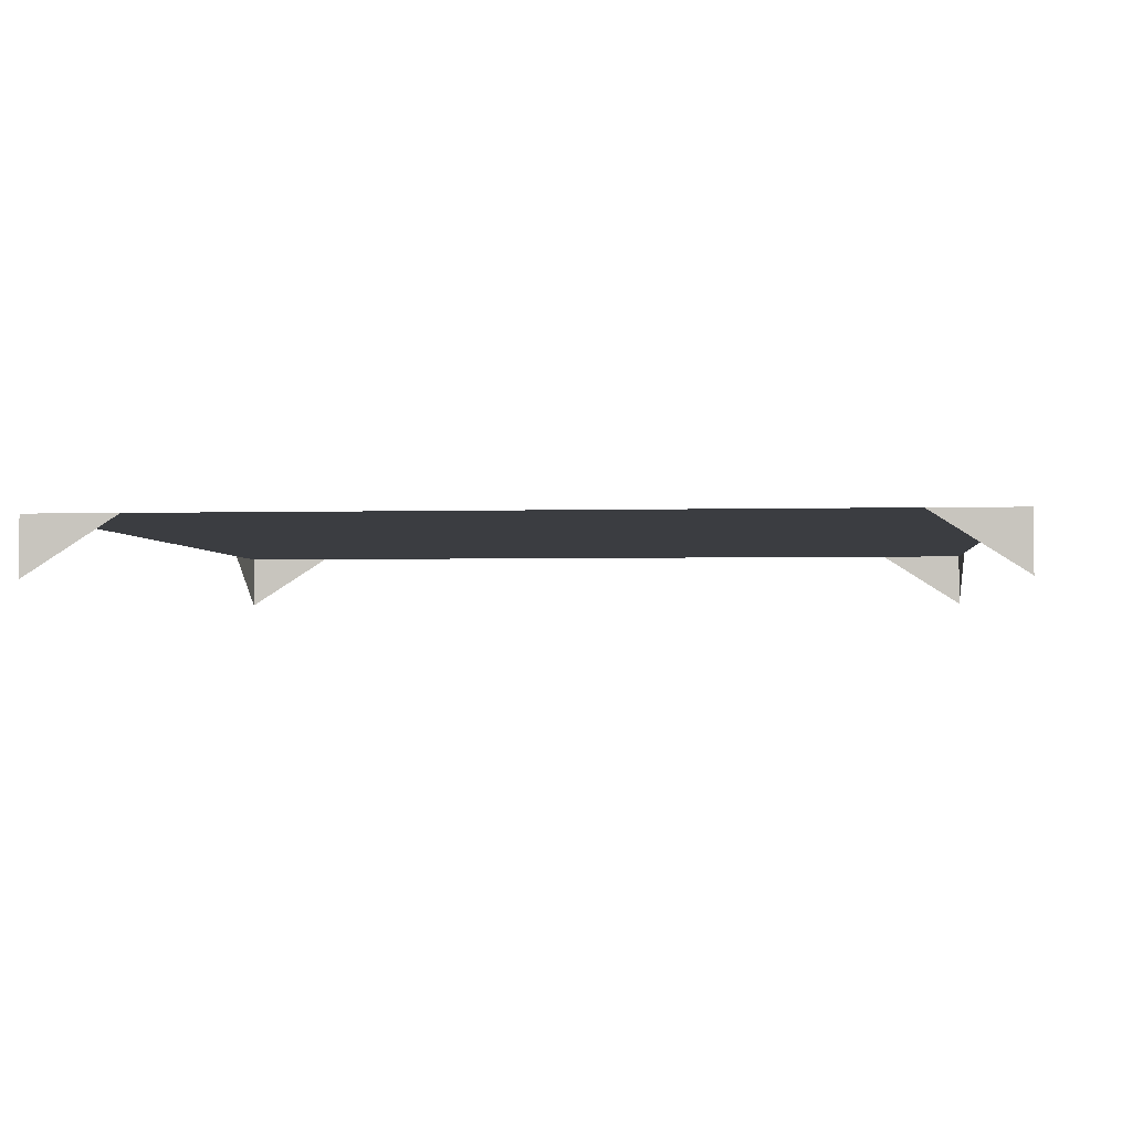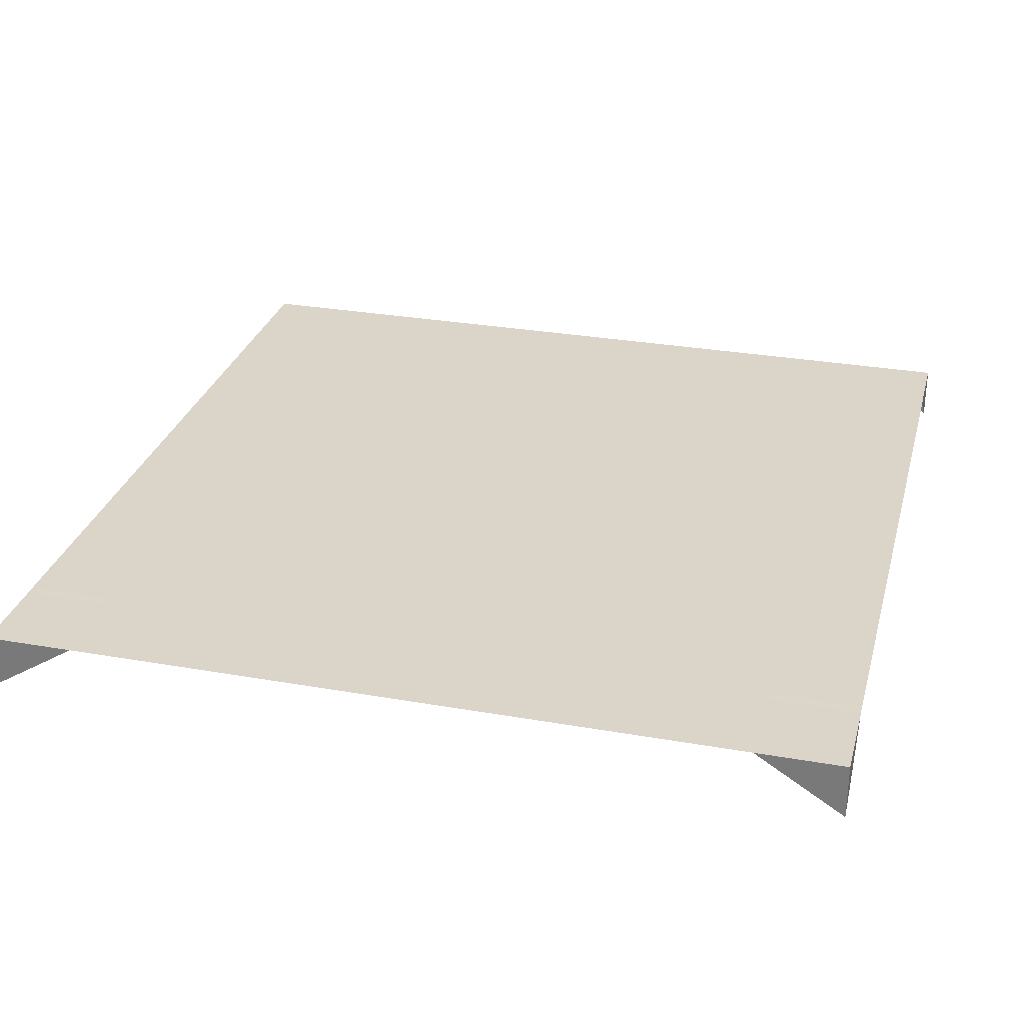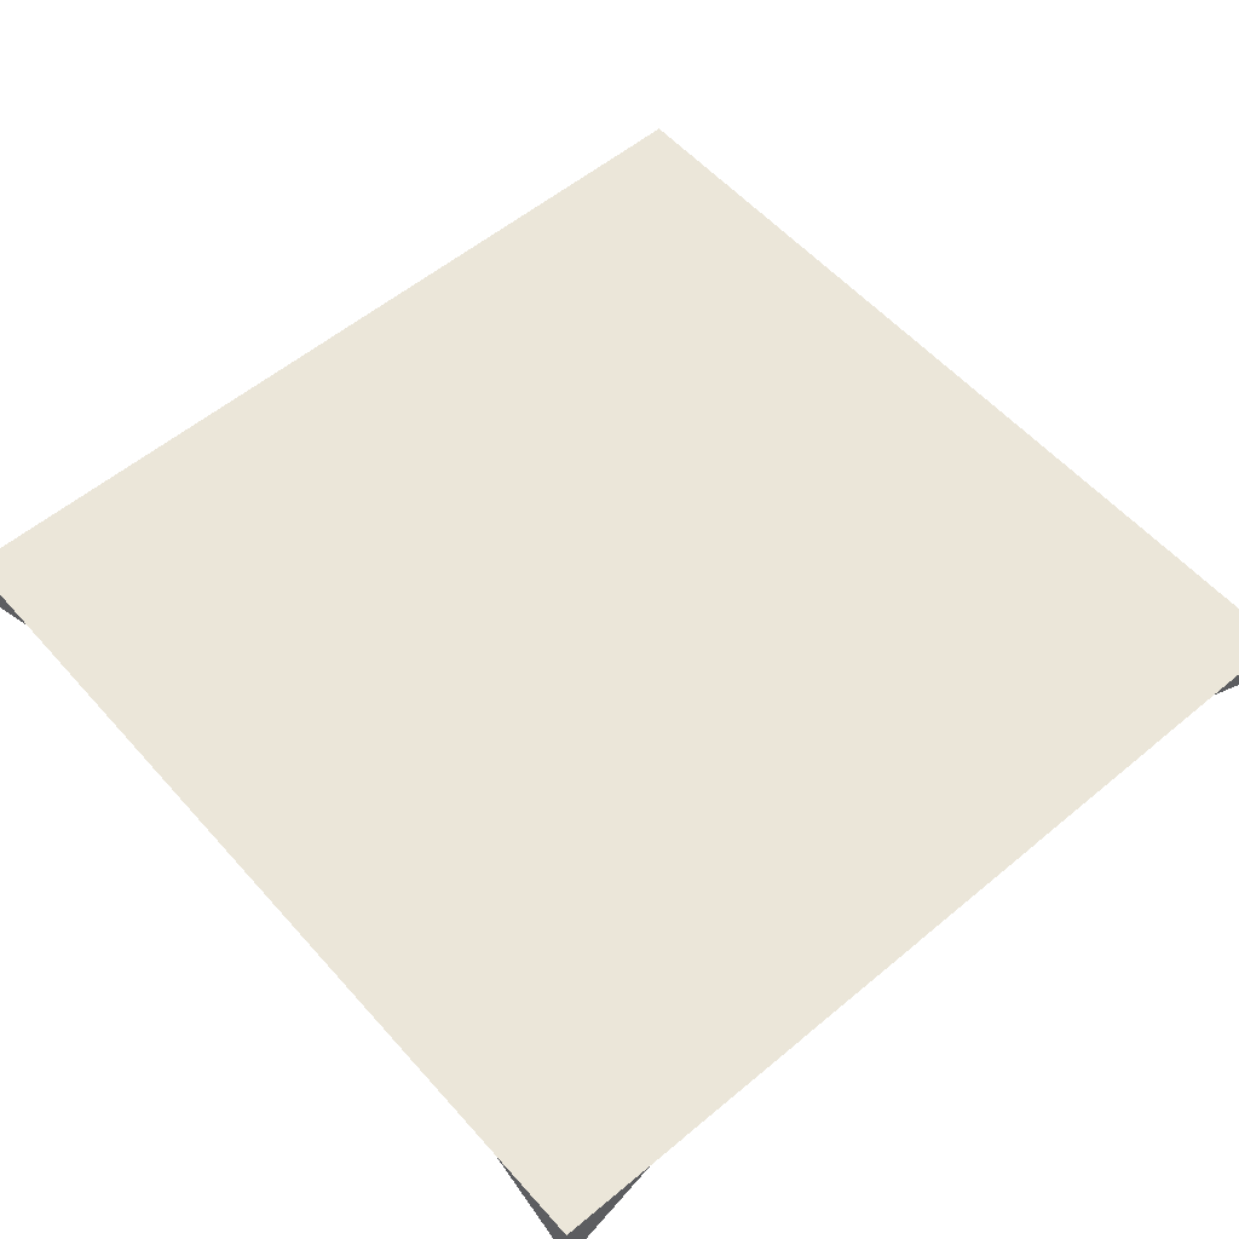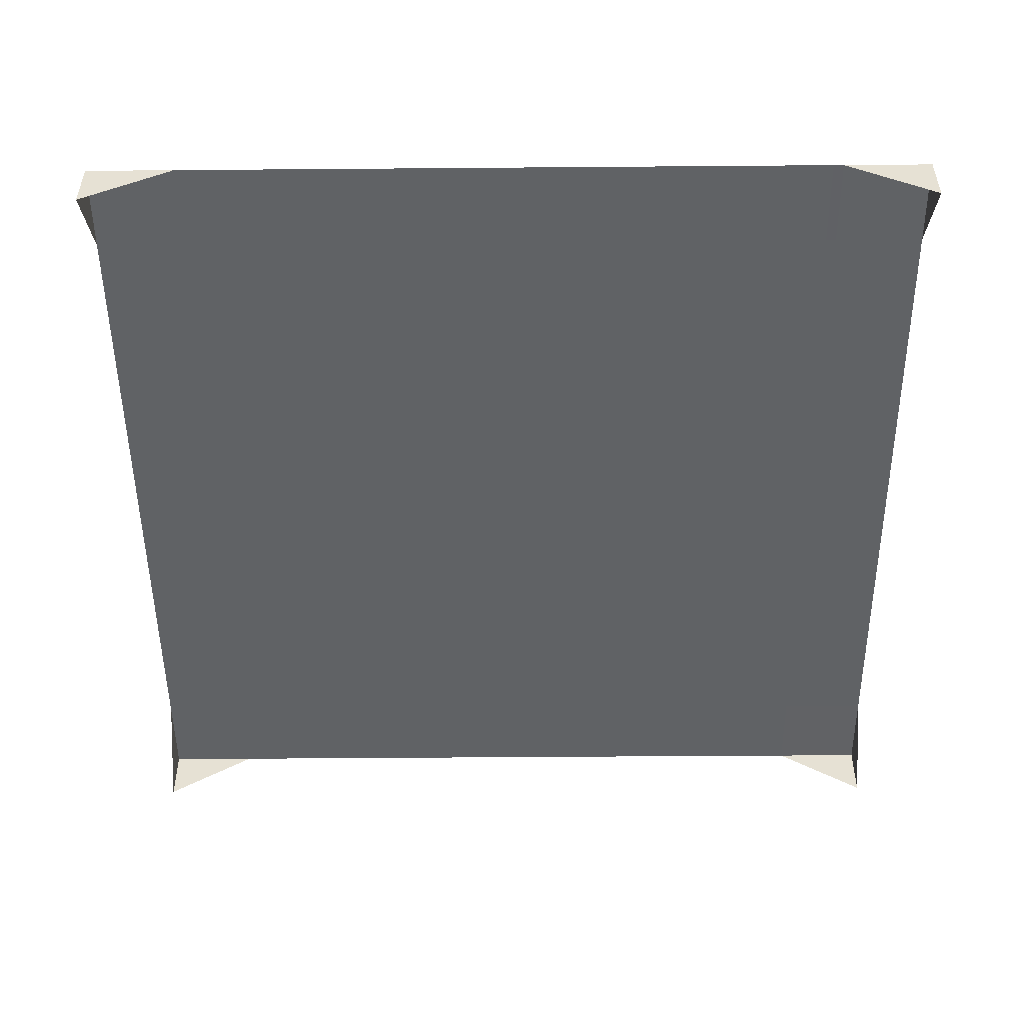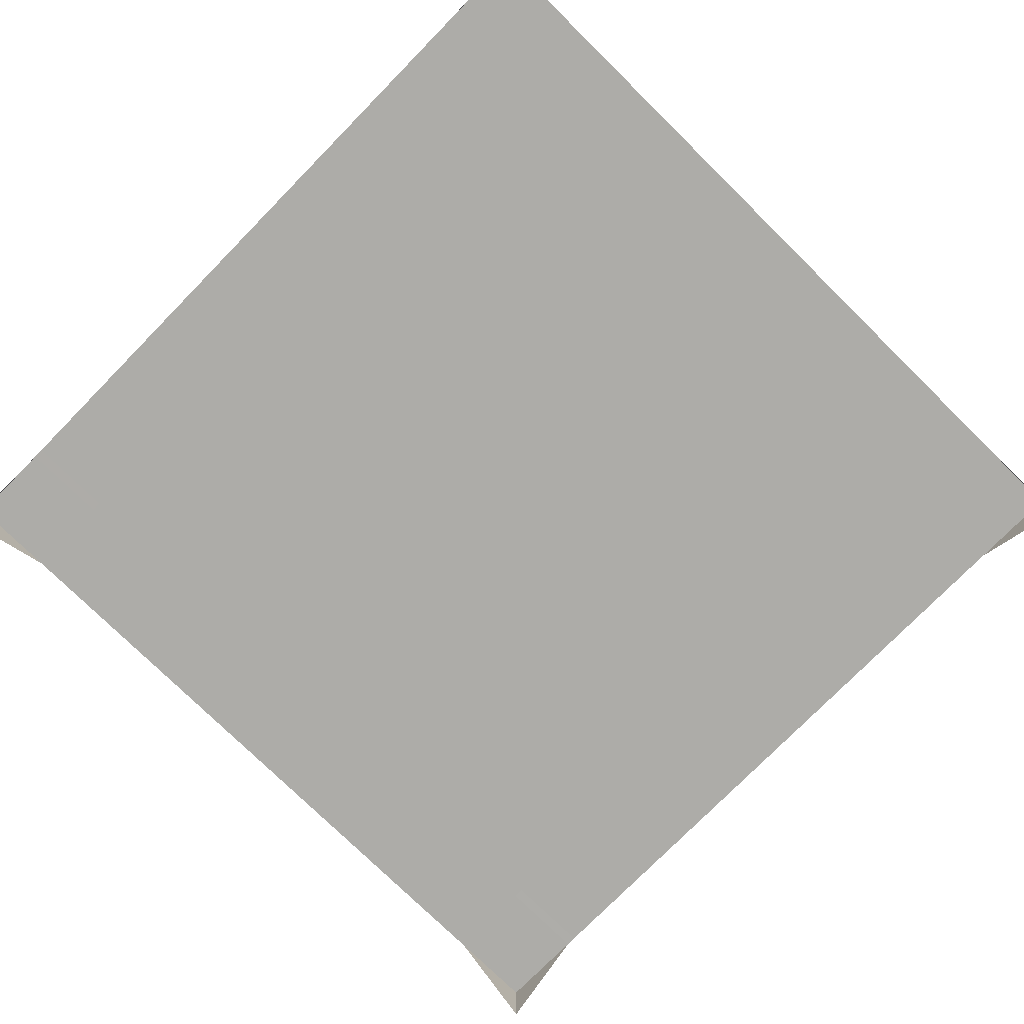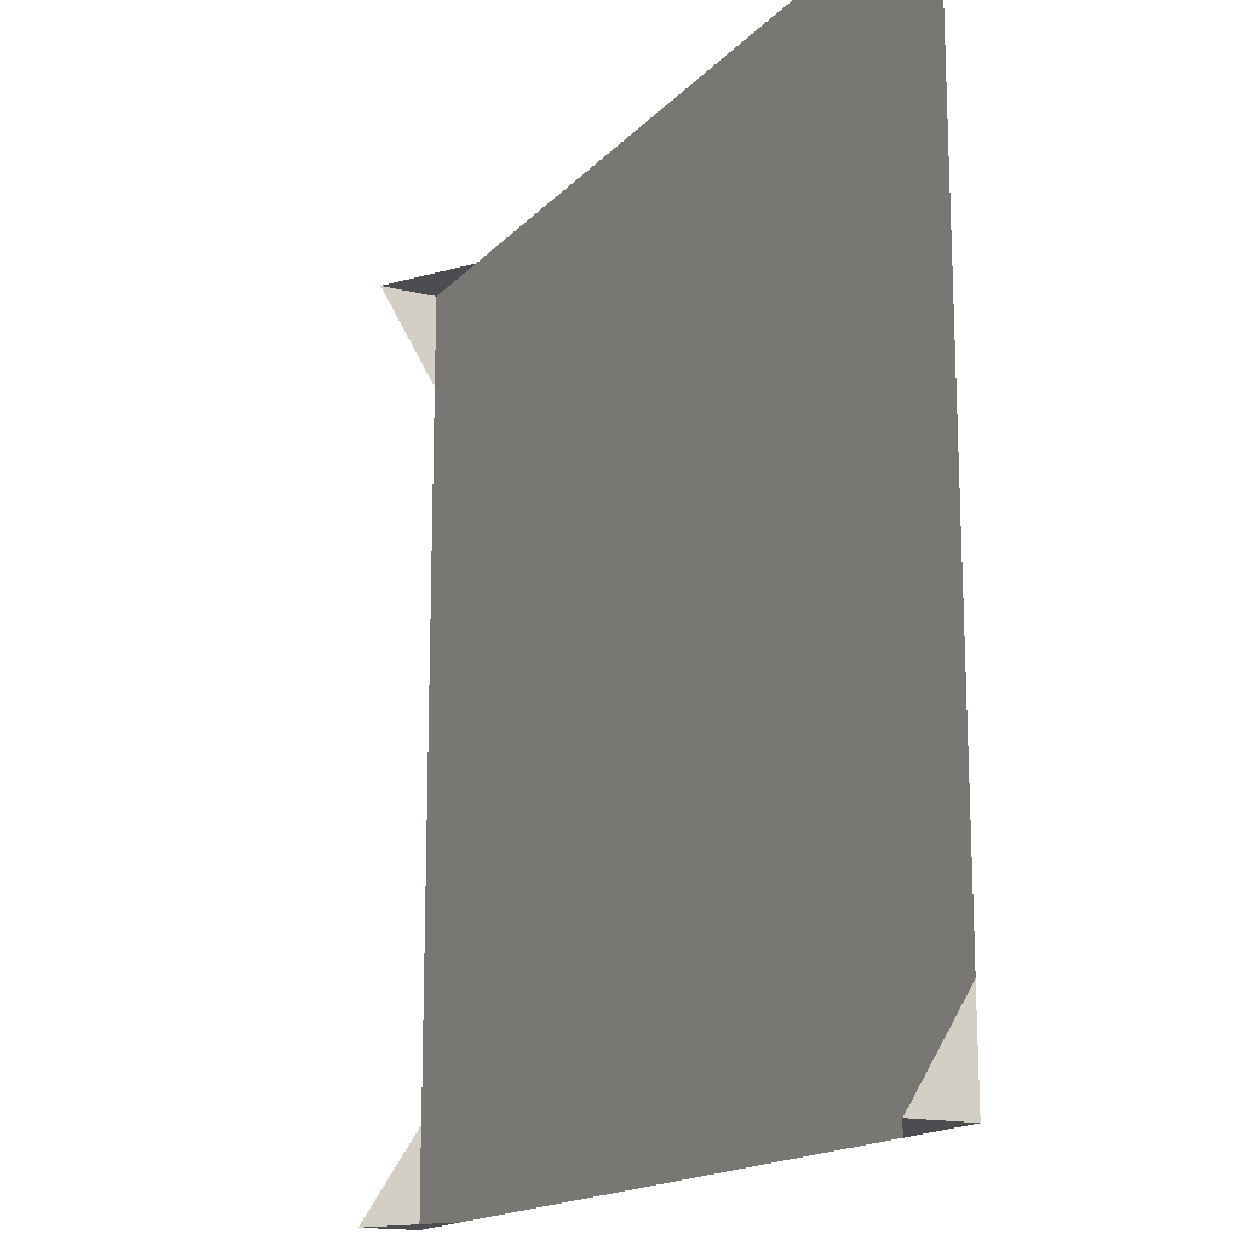
<metadata>
{"format":"obj","ext":"obj","renderer":"f3d","projection":"perspective","resolution":1024,"background":"white","views":[{"elev":-2.5,"azim":5.7,"up":"+Y"},{"elev":29.3,"azim":-165.4,"up":"+Y"},{"elev":56.6,"azim":139.0,"up":"+Y"},{"elev":-50.5,"azim":90.5,"up":"+Y"},{"elev":-76.7,"azim":-44.5,"up":"+Y"},{"elev":-16.2,"azim":62.7,"up":"+Z"}]}
</metadata>
<code>
o Intersection_Cube
v 3.996 0.07338 -4
v 3.996 0.07338 4
v 3.168 0.07338 4
v 3.07 0.07338 4
v 3.07 0.07338 -4
v 3.168 0.07338 -4
v 3.996 0.07204 -3.167
v 3.996 0.07338 -3.071
v 3.168 0.07338 -3.166
v 3.168 0.07338 -3.071
v 3.07 0.07338 -3.166
v 3.07 0.07338 -3.071
v 3.996 0.07338 3.08
v 3.996 0.07338 3.174
v 3.168 0.07338 3.08
v 3.168 0.07338 3.174
v 3.07 0.07338 3.08
v 3.07 0.07338 3.174
v 3.996 -0.4529 -4
v 3.996 -0.4529 4
v 3.996 0.0638 3.175
v -3.996 0.07338 -4
v -3.996 0.07338 4
v 0 0.07338 -4
v -3.168 0.07338 4
v 0 0.07338 4
v -3.07 0.07338 4
v -3.07 0.07338 -4
v -3.168 0.07338 -4
v -3.996 0.07204 -3.167
v -3.996 0.07338 -3.071
v 0 0.07338 -3.071
v 0 0.07338 -3.166
v -3.168 0.07338 -3.166
v -3.168 0.07338 -3.071
v -3.07 0.07338 -3.166
v -3.07 0.07338 -3.071
v -3.996 0.07338 3.08
v -3.996 0.07338 3.174
v -3.168 0.07338 3.08
v -3.168 0.07338 3.174
v -3.07 0.07338 3.08
v -3.07 0.07338 3.174
v 0 0.07338 3.174
v 0 0.07338 3.08
v -3.996 -0.4529 -4
v -3.996 -0.4529 4
v -3.996 0.0638 3.175
f 18 44 26 4
f 14 16 3 2
f 1 6 9 7
f 5 24 33 11
f 11 33 32 12
f 8 10 15 13
f 10 12 17 15
f 12 32 45 17
f 17 45 44 18
f 21 14 2 20
f 7 19 1
f 3 20 2
f 1 19 6
f 43 27 26 44
f 39 23 25 41
f 22 30 34 29
f 28 36 33 24
f 36 37 32 33
f 31 38 40 35
f 35 40 42 37
f 37 42 45 32
f 42 43 44 45
f 48 47 23 39
f 30 22 46
f 25 23 47
f 22 29 46
f 16 18 4 3
f 7 9 10 8
f 6 5 11 9
f 9 11 12 10
f 13 15 16 14
f 15 17 18 16
f 41 25 27 43
f 30 31 35 34
f 29 34 36 28
f 34 35 37 36
f 38 39 41 40
f 40 41 43 42

</code>
